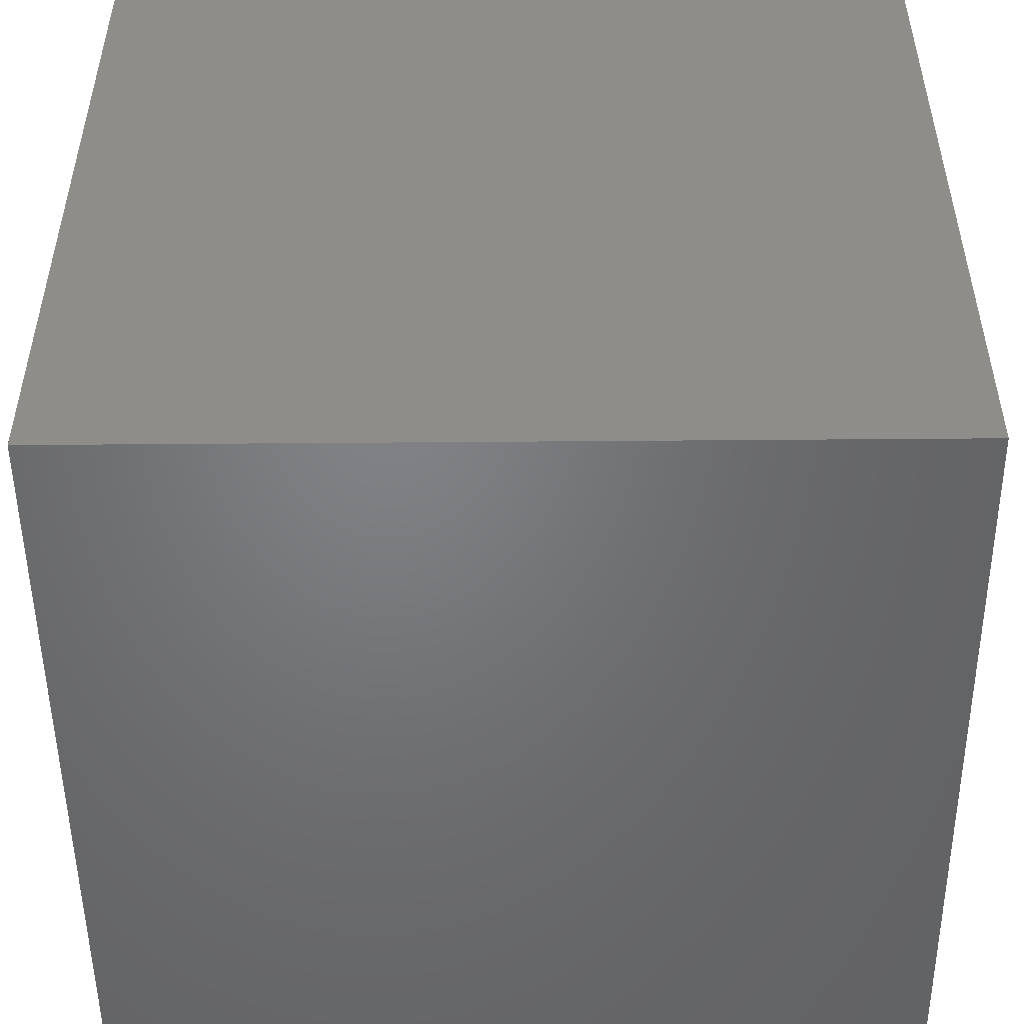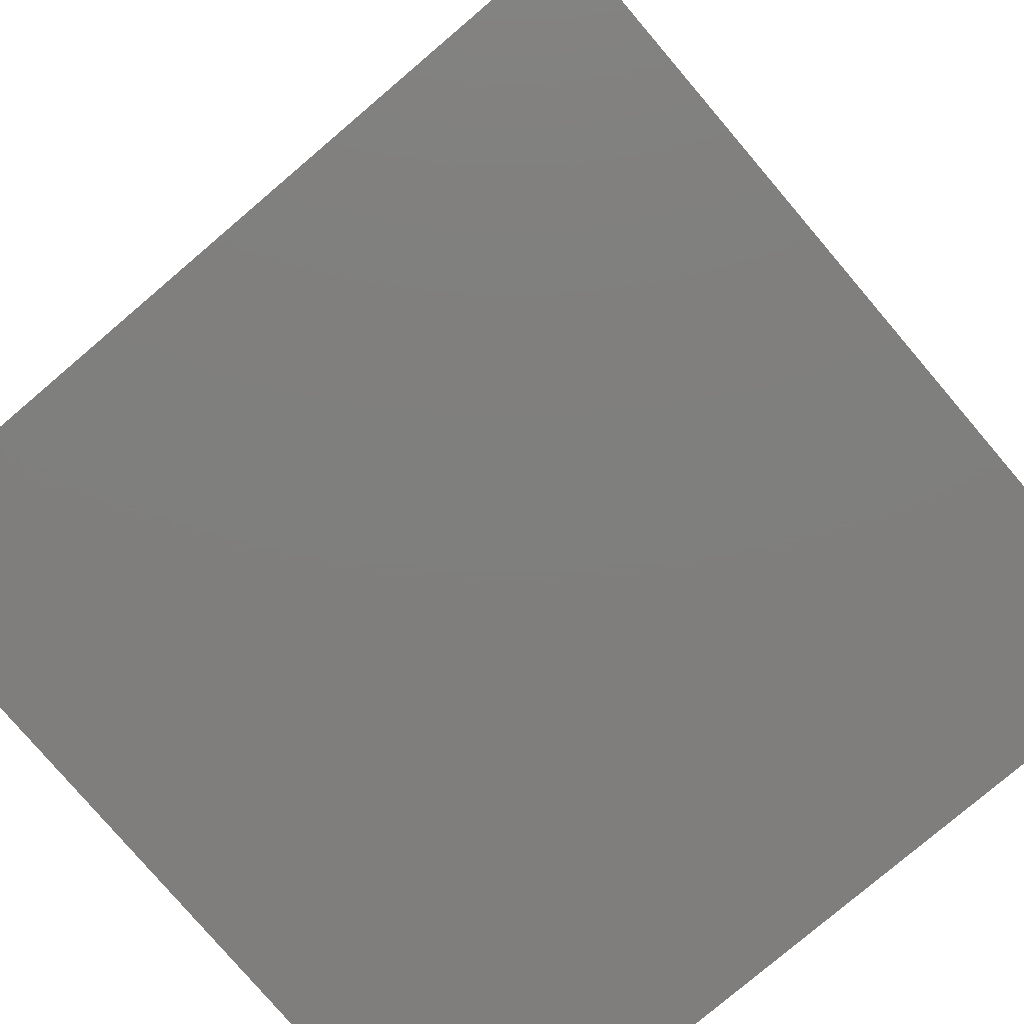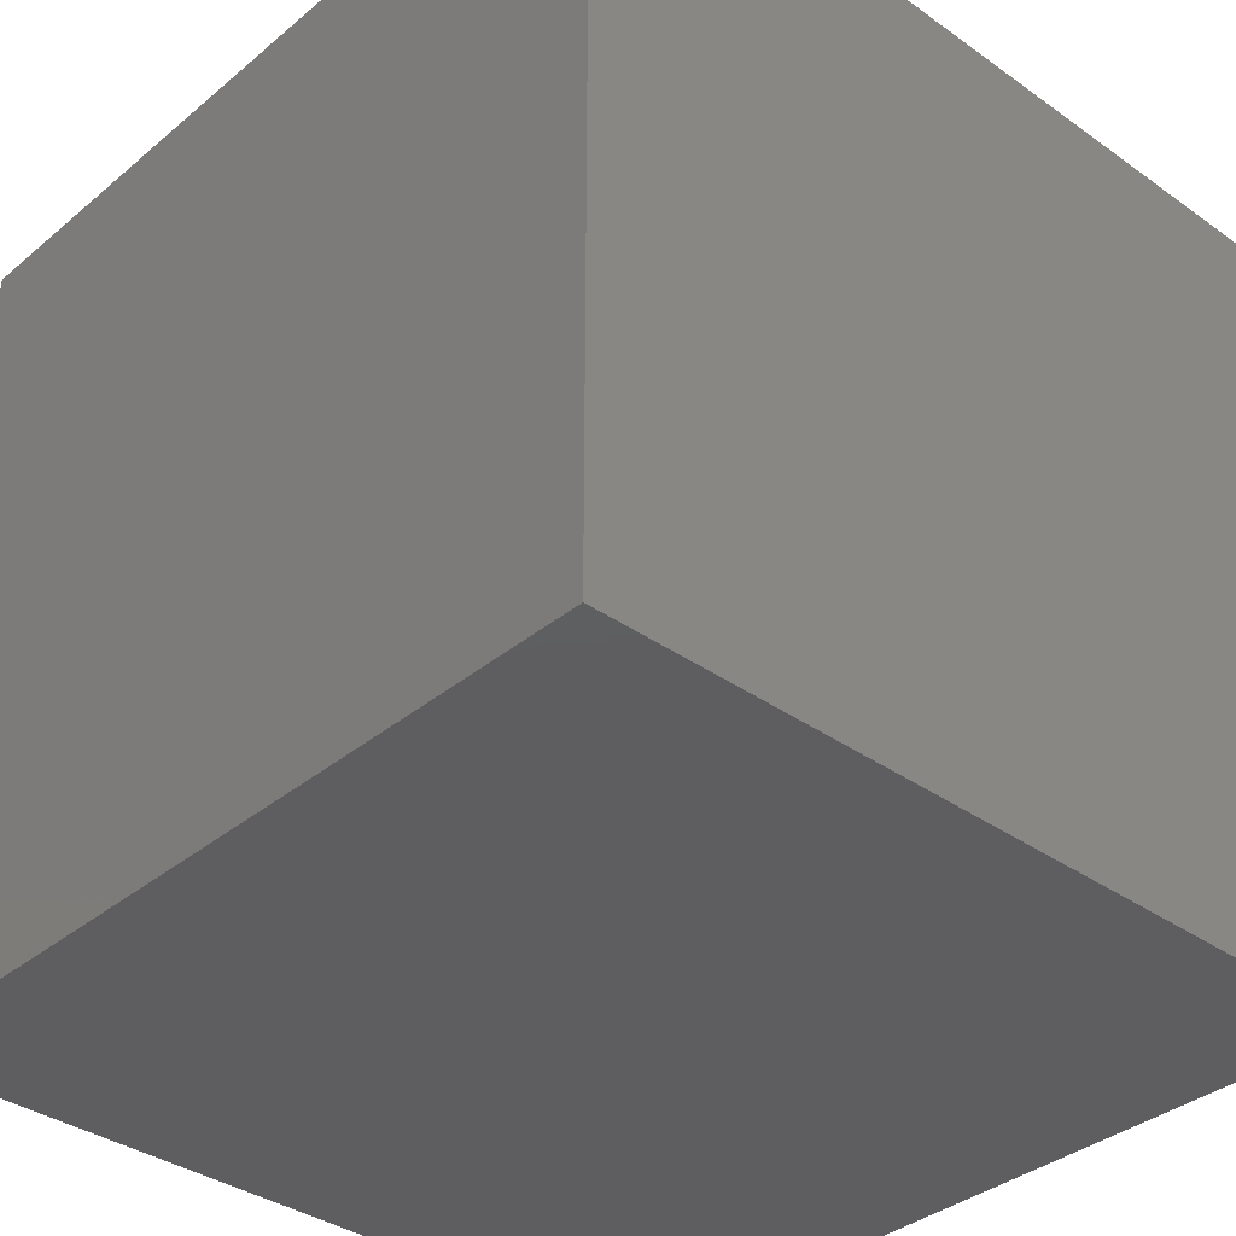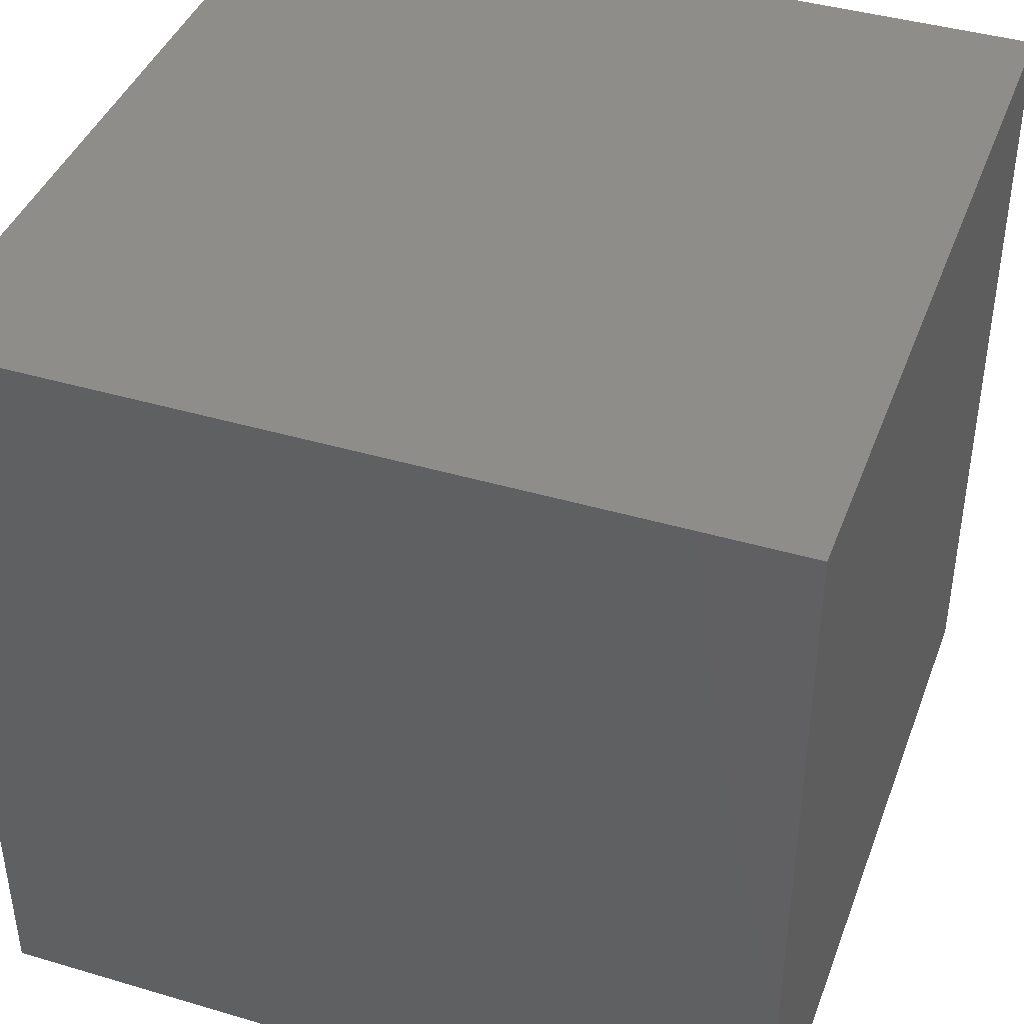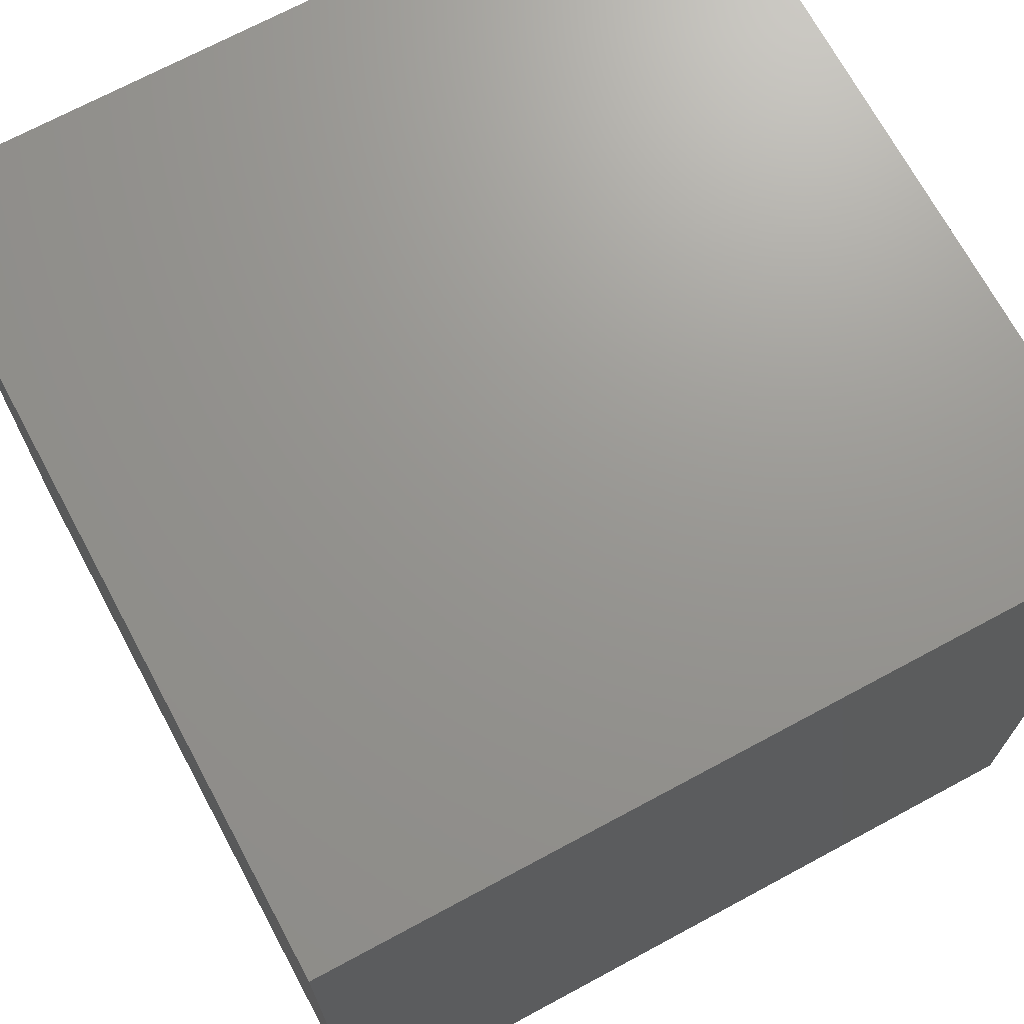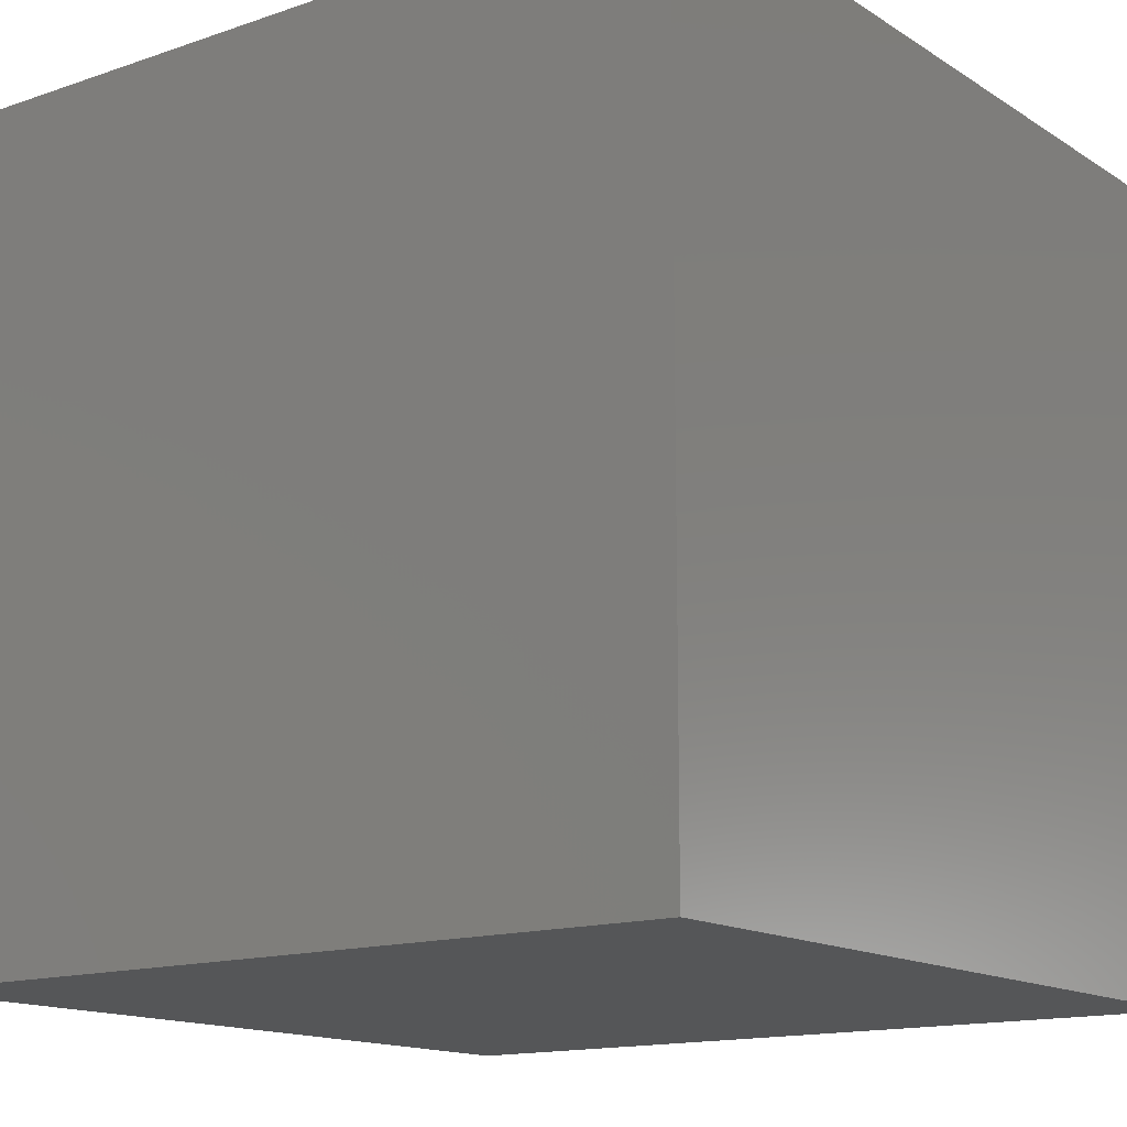
<metadata>
{"format":"stl","ext":"stl","renderer":"f3d","projection":"perspective","resolution":1024,"background":"white","views":[{"elev":-50.7,"azim":-89.5,"up":"+Y"},{"elev":-78.7,"azim":130.4,"up":"+Y"},{"elev":-36.1,"azim":47.2,"up":"+Z"},{"elev":41.4,"azim":19.7,"up":"+Y"},{"elev":70.4,"azim":-118.3,"up":"+Y"},{"elev":-14.5,"azim":36.7,"up":"+Z"}]}
</metadata>
<code>
# stl→obj: 8 verts, 12 faces
v 7 -2 -6
v 6 -2 -6
v 7 -3 -6
v 6 -3 -6
v 7 -3 -7
v 6 -3 -7
v 7 -2 -7
v 6 -2 -7
f 1 2 3
f 3 2 4
f 5 6 7
f 7 6 8
f 4 6 3
f 3 6 5
f 2 8 4
f 4 8 6
f 1 7 2
f 2 7 8
f 3 5 1
f 1 5 7

</code>
